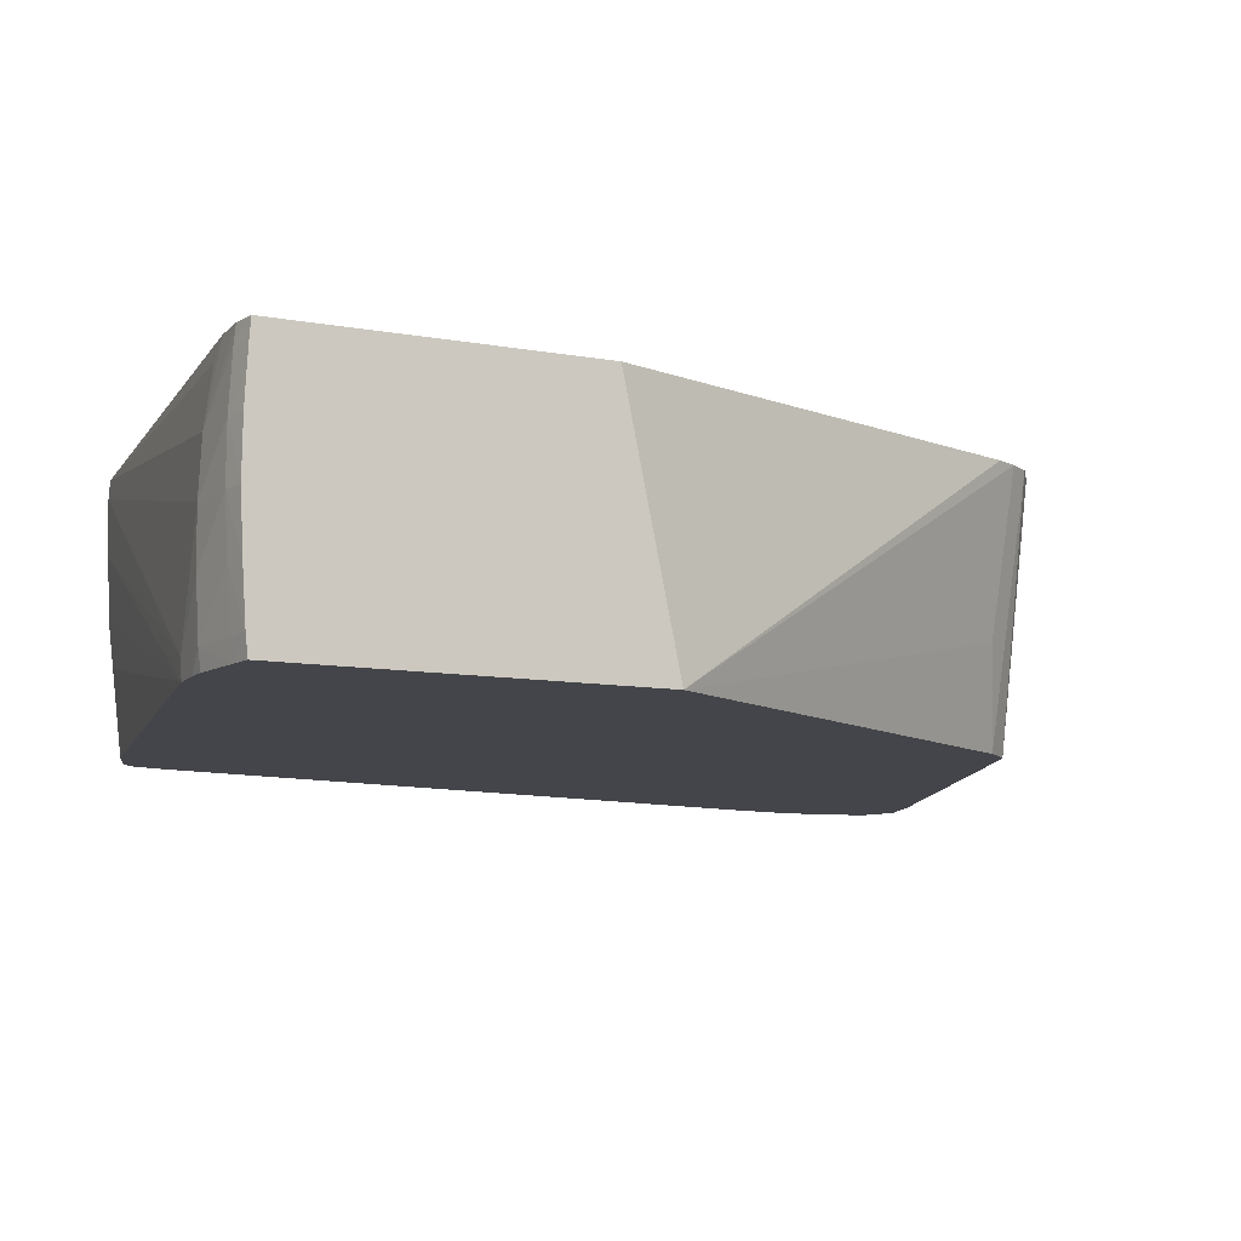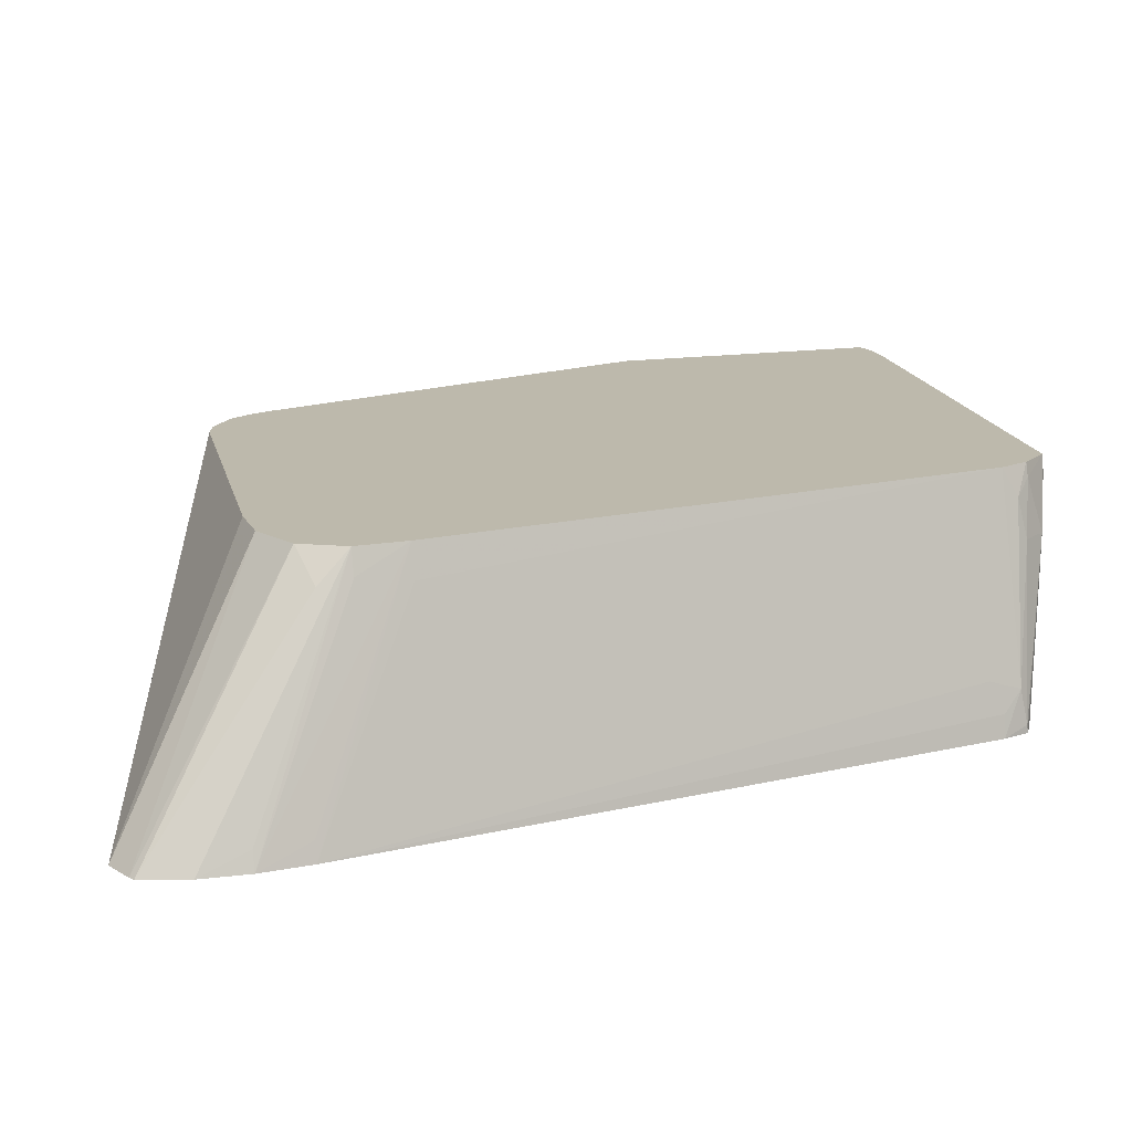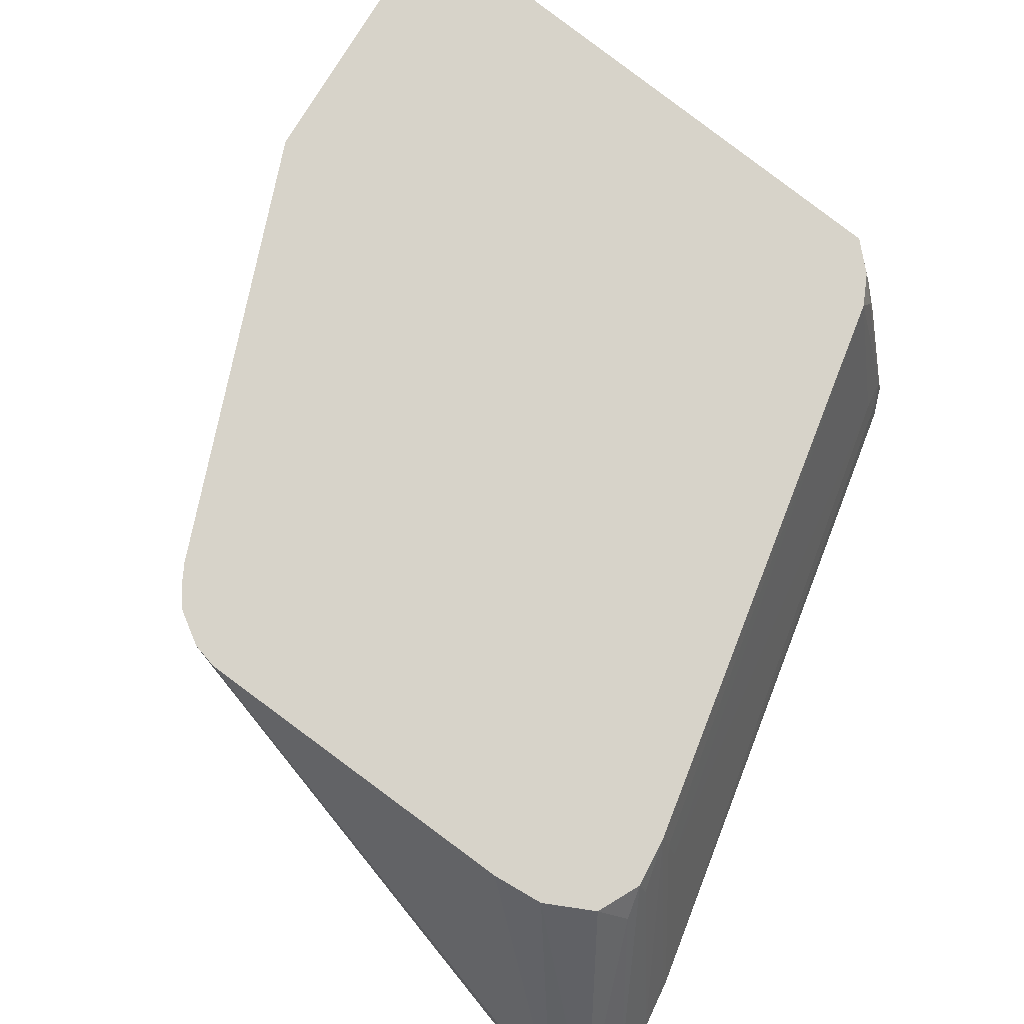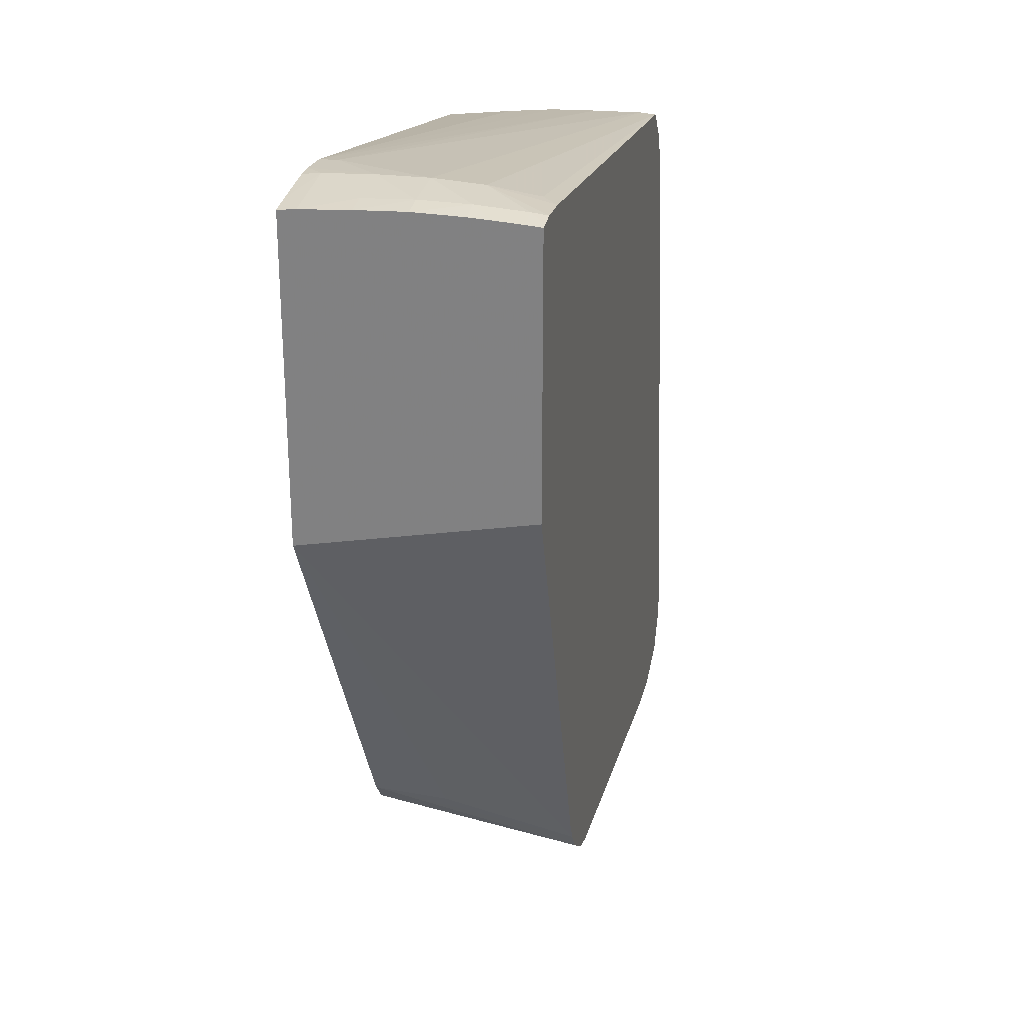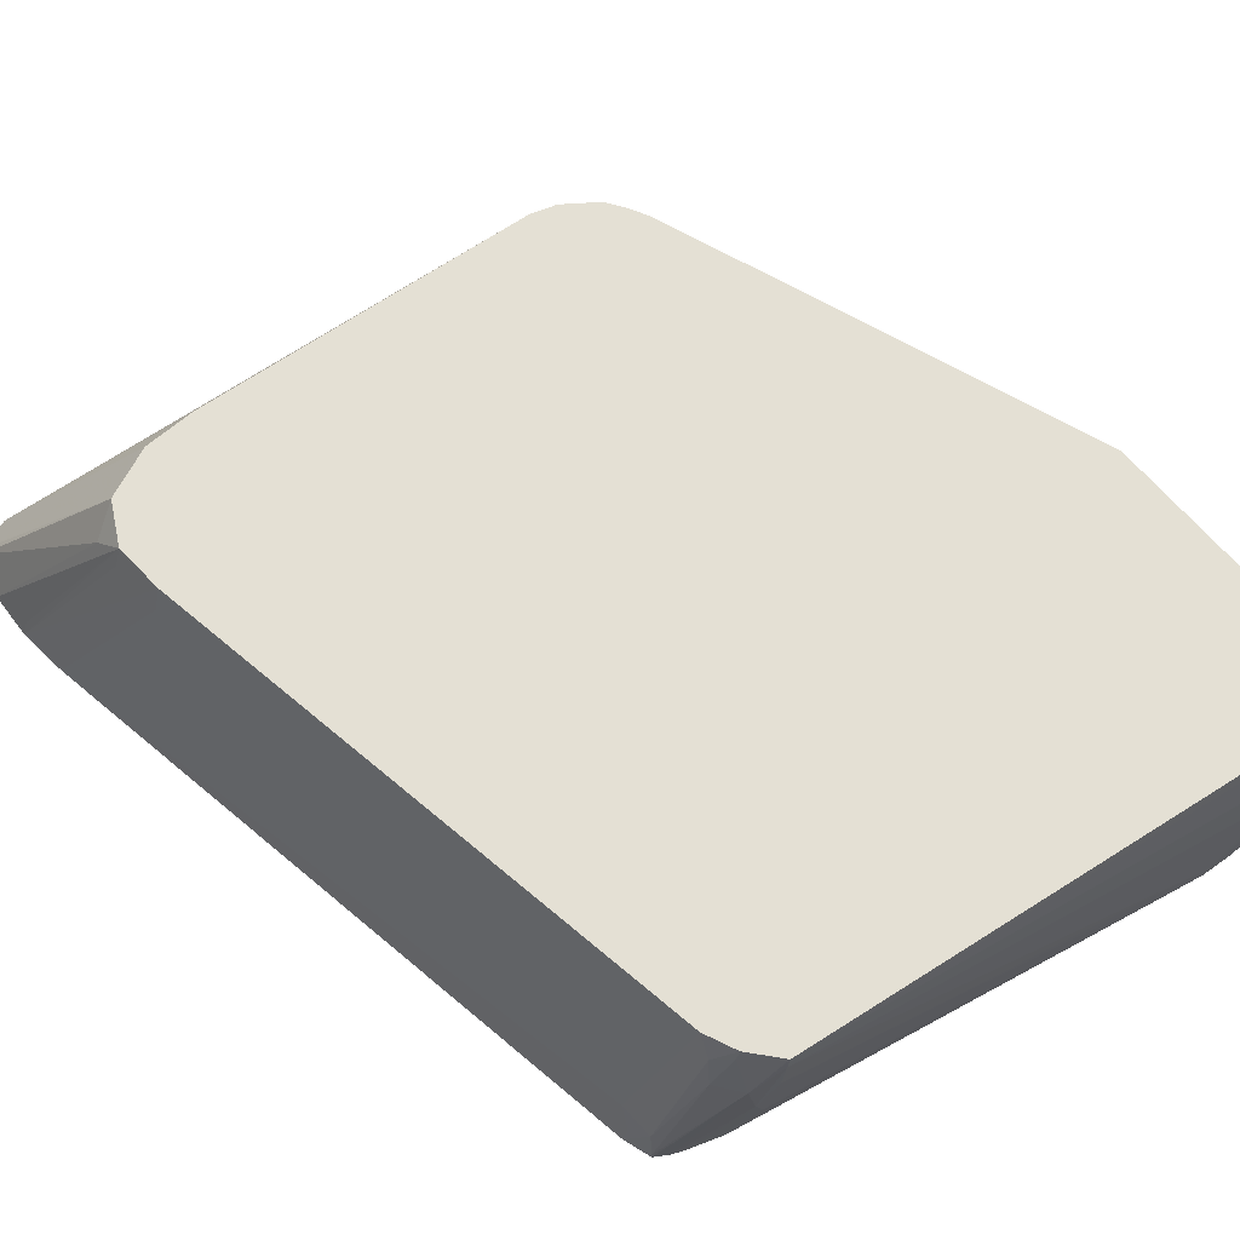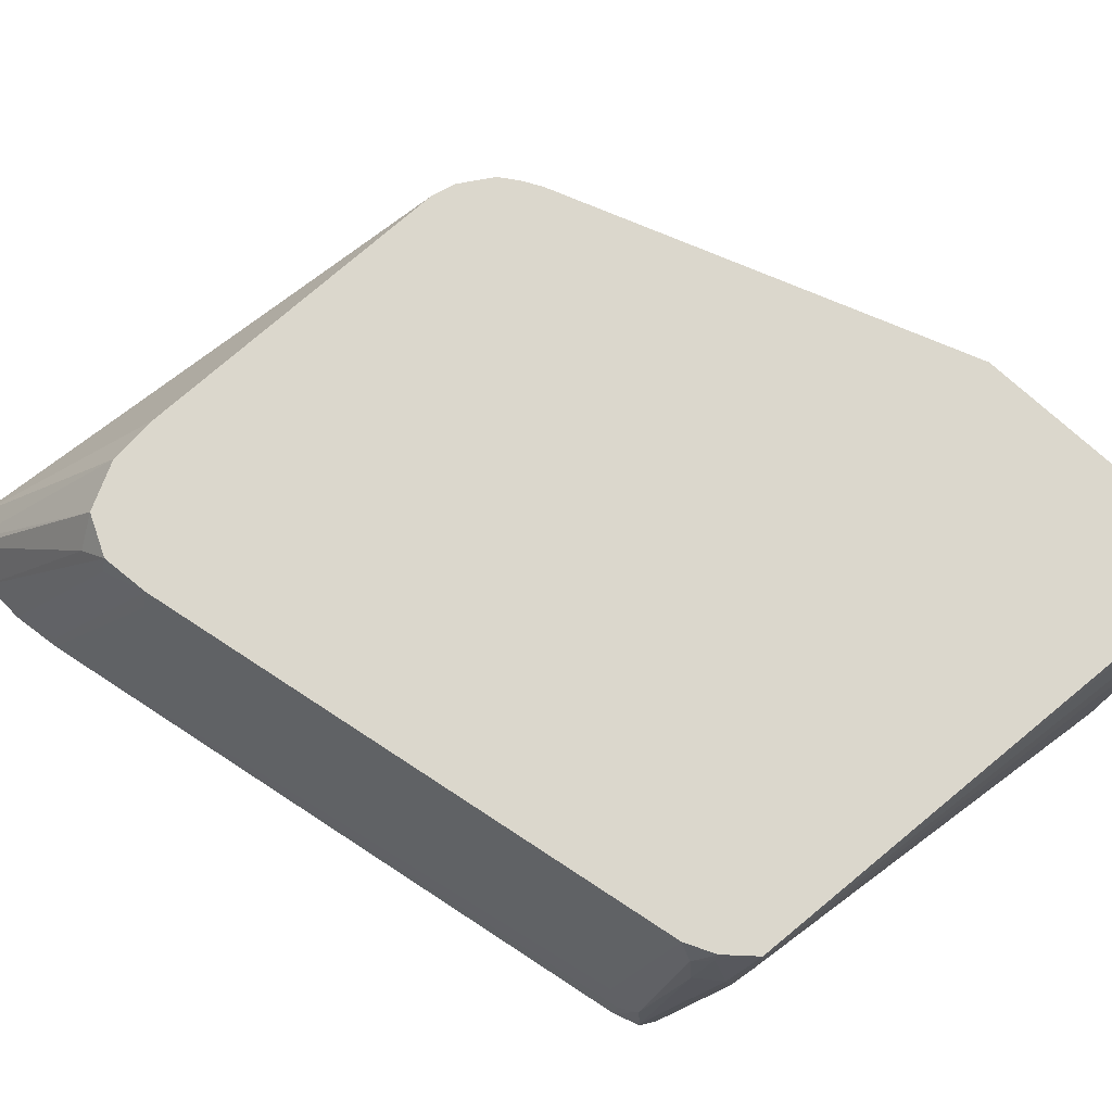
<metadata>
{"format":"obj","ext":"obj","renderer":"f3d","projection":"perspective","resolution":1024,"background":"white","views":[{"elev":-9.3,"azim":-116.5,"up":"+Z"},{"elev":15.0,"azim":72.3,"up":"+Z"},{"elev":76.4,"azim":30.9,"up":"+Z"},{"elev":26.9,"azim":-76.9,"up":"+Y"},{"elev":66.1,"azim":139.8,"up":"+Z"},{"elev":73.1,"azim":132.8,"up":"+Z"}]}
</metadata>
<code>
v 0.004068 0.01997 0.02424
v 0.004068 0.02097 0.02895
v 0.004068 0.0265 0.02424
v 0.008756 0.01156 0.02424
v 0.008011 0.01202 0.02603
v 0.007312 0.01197 0.02895
v 0.007105 0.01239 0.02895
v 0.004068 0.02655 0.02895
v 0.004068 0.02654 0.0246
v 0.004519 0.02656 0.02424
v 0.009136 0.01109 0.02424
v 0.007567 0.01159 0.02895
v 0.004192 0.02657 0.02895
v 0.004519 0.02665 0.02862
v 0.004068 0.02658 0.02862
v 0.004068 0.0266 0.02561
v 0.004519 0.02667 0.02561
v 0.004519 0.0266 0.0246
v 0.005523 0.02672 0.0246
v 0.005523 0.02668 0.02424
v 0.009288 0.011 0.02424
v 0.00822 0.0111 0.02895
v 0.007935 0.01131 0.02895
v 0.004519 0.02662 0.02895
v 0.005523 0.02673 0.02762
v 0.004519 0.02671 0.02762
v 0.004068 0.02661 0.02807
v 0.004068 0.02665 0.02661
v 0.004519 0.02672 0.02661
v 0.005523 0.02677 0.02561
v 0.005888 0.02668 0.02424
v 0.01757 0.007723 0.02424
v 0.008721 0.01094 0.02895
v 0.005196 0.02658 0.02895
v 0.005523 0.02678 0.02661
v 0.005523 0.02659 0.02862
v 0.01528 0.02521 0.02895
v 0.01533 0.02522 0.02862
v 0.004068 0.02664 0.02762
v 0.006529 0.02665 0.0246
v 0.006529 0.02663 0.02424
v 0.01858 0.00742 0.02424
v 0.01554 0.01028 0.02895
v 0.01586 0.02497 0.02762
v 0.01579 0.02462 0.02895
v 0.01587 0.02463 0.02868
v 0.01571 0.02505 0.02661
v 0.01536 0.02519 0.02762
v 0.01547 0.02502 0.02571
v 0.01593 0.0247 0.02424
v 0.01919 0.007651 0.02424
v 0.01657 0.01029 0.02895
v 0.01688 0.02436 0.02424
v 0.01624 0.02447 0.02762
v 0.01713 0.02418 0.02439
v 0.01714 0.02419 0.02424
v 0.01606 0.024 0.02895
v 0.01614 0.02431 0.02838
v 0.01663 0.02447 0.02424
v 0.01931 0.007714 0.02424
v 0.01758 0.01071 0.02895
v 0.01706 0.02405 0.02506
v 0.01732 0.02364 0.02424
v 0.01712 0.02338 0.02529
v 0.01796 0.01255 0.02895
v 0.01813 0.01255 0.02832
v 0.01832 0.01255 0.02762
v 0.01958 0.008601 0.02424
v 0.01815 0.01093 0.02836
v 0.01803 0.01155 0.02895
v 0.01722 0.02367 0.02468
v 0.01953 0.01055 0.02424
v 0.01818 0.01155 0.02848
v 0.01963 0.009541 0.02424
v 0.01943 0.01055 0.0246
v 0.0195 0.009541 0.0246
f 40 48 41
f 38 47 48
f 38 44 47
f 37 46 44
f 38 48 40
f 41 48 47
f 44 53 47
f 41 49 50
f 42 51 52
f 42 52 43
f 44 46 54
f 44 55 56
f 37 44 38
f 44 54 55
f 41 47 49
f 35 38 40
f 25 37 38
f 33 42 43
f 24 34 25
f 44 56 53
f 25 35 26
f 25 34 36
f 25 36 37
f 25 38 35
f 26 35 29
f 26 29 28
f 26 28 39
f 26 39 27
f 29 35 30
f 30 35 40
f 30 40 31
f 31 40 41
f 32 42 33
f 34 37 36
f 45 57 58
f 65 75 72
f 46 58 54
f 63 71 72
f 64 67 72
f 64 72 71
f 65 70 73
f 65 73 74
f 65 74 75
f 65 72 66
f 66 72 67
f 68 74 76
f 68 76 70
f 68 70 69
f 70 76 74
f 70 74 73
f 72 75 74
f 22 32 33
f 62 64 71
f 45 58 46
f 62 71 63
f 60 69 61
f 47 53 59
f 47 59 50
f 47 50 49
f 51 60 61
f 51 61 52
f 54 58 62
f 54 62 55
f 55 62 63
f 55 63 56
f 57 64 62
f 57 62 58
f 57 65 66
f 57 66 67
f 57 67 64
f 60 68 69
f 61 69 70
f 21 32 22
f 37 45 46
f 19 31 20
f 1 74 68
f 1 68 60
f 1 60 51
f 1 51 42
f 1 42 32
f 1 32 21
f 1 21 11
f 1 11 4
f 1 4 5
f 1 5 6
f 1 6 7
f 1 7 2
f 2 7 6
f 2 6 12
f 2 12 23
f 1 63 72
f 2 23 22
f 1 56 63
f 1 59 53
f 19 29 30
f 1 2 8
f 1 8 15
f 1 15 27
f 1 27 39
f 1 39 28
f 1 28 16
f 1 16 9
f 1 9 3
f 1 3 10
f 1 10 20
f 1 20 31
f 1 31 41
f 1 41 50
f 1 50 59
f 1 53 56
f 2 22 33
f 1 72 74
f 2 43 52
f 9 18 10
f 10 18 19
f 10 19 20
f 11 21 22
f 11 22 23
f 13 24 14
f 14 25 26
f 9 17 18
f 14 26 15
f 15 26 27
f 16 28 29
f 16 29 17
f 17 29 19
f 17 19 18
f 2 33 43
f 19 30 31
f 14 24 25
f 9 16 17
f 11 23 12
f 2 61 70
f 2 52 61
f 8 14 15
f 2 70 65
f 2 65 57
f 2 57 45
f 2 45 37
f 2 34 24
f 2 24 13
f 2 37 34
f 3 9 10
f 4 11 12
f 4 12 6
f 4 6 5
f 8 13 14
f 2 13 8

</code>
